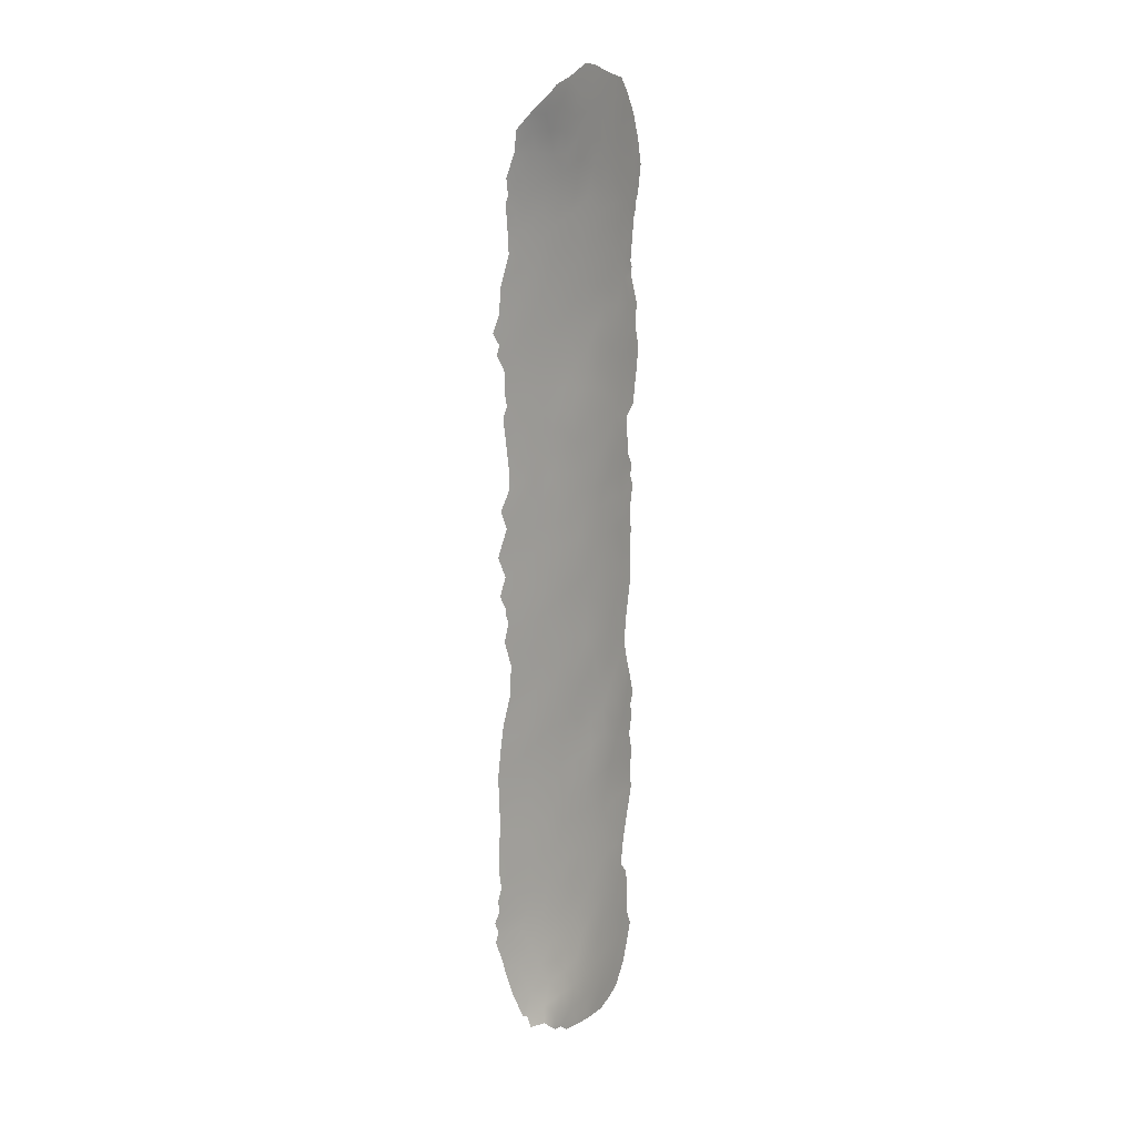
<metadata>
{"format":"obj","ext":"obj","renderer":"f3d","projection":"perspective","resolution":1024,"background":"white","views":[{"elev":13.8,"azim":86.9,"up":"+Y"}]}
</metadata>
<code>
v -64.93 -35.63 27.03
v -62.41 24.97 30.78
v -65 -23.11 28.19
v -69.22 22.21 24.86
v -67.86 -18.75 25.79
v -66.92 12.61 26.79
v -61.32 -20.37 31.8
v -62.25 -23.52 30.7
v -63.49 -23.35 29.53
v -65.33 36.47 26.86
v -61.08 -10.58 32.3
v -67.56 24.46 26.08
v -65.91 27.49 27.33
v -68.85 2.128 25.29
v -63.48 -32.5 28.73
v -64.68 23.94 28.67
v -62.27 11.64 31.27
v -63.84 21.92 29.55
v -64.19 -10.96 29.27
v -61.28 -26.24 31.51
v -62.16 -27.46 30.55
v -70.02 -16.32 24.15
v -67.72 -8.093 26.09
v -66.85 -6.448 26.88
v -65.13 -9.39 28.4
v -62.95 9.975 30.62
v -64.77 11.62 28.8
v -59.97 29.23 32.94
v -63.8 33.42 28.51
v -63.82 36.09 28.09
v -64.43 -14.84 29.03
v -66.2 20 27.47
v -62.27 26.83 30.78
v -62.6 -5.056 30.85
v -60.75 29.99 32.07
v -67.39 -27.23 25.84
v -65.56 -11.37 28.01
v -65.87 -26.77 27.18
v -70.1 -12.86 24.09
v -59.06 -30.14 33.49
v -69.24 -36.01 24.07
v -63.39 27.82 29.59
v -66.85 -4.631 26.9
v -63 -15.32 30.34
v -61.3 -37.51 29.66
v -70.57 -9.277 23.89
v -61.12 -24.54 31.79
v -69.99 -21.52 24.08
v -65.97 34.42 26.61
v -70.65 2.013 23.91
v -68.11 -34.78 24.89
v -65.58 -33.73 26.8
v -65.53 -18.13 27.9
v -60.33 31.86 32.2
v -64.34 6.156 29.17
v -67.94 22.77 25.86
v -66.46 -19.44 27.01
v -69.28 29.22 24.52
v -62.73 -1.276 30.73
v -64.79 -28.09 28.05
v -66.1 2.576 27.55
v -70.32 -7.264 24.08
v -65.18 -32.08 27.31
v -67.19 -13.93 26.56
v -66 6.184 27.7
v -61.95 -12.01 31.38
v -62.6 -25.34 30.28
v -62.24 36.97 29.16
v -67.47 6.316 26.41
v -61.76 1.883 31.74
v -66.95 35.96 25.72
v -66.8 -23.02 26.6
v -59.78 -1.91 33.68
v -59.75 -2.343 33.7
v -72.1 28.98 22.65
v -72.18 28.55 22.61
v -58.83 -19.68 34.33
v -70.73 -25.89 23.39
v -72.58 19.16 22.44
v -72.49 18.8 22.49
v -59.4 29.74 33.51
v -72.63 20.89 22.41
v -59.49 33.53 32.82
v -69.14 -38.8 24.04
v -68.03 -39.32 24.72
v -70.37 -27.84 23.58
v -71.04 -28.84 23.08
v -72.12 -13.85 22.72
v -72.5 -12.79 22.48
v -61.63 -38.85 29.29
v -62.19 -39.41 28.83
v -59.25 31.65 33.44
v -59.96 -37.65 30.79
v -59.73 13.47 33.81
v -60.03 14.3 33.51
v -59.36 19.13 34.07
v -58.91 20.1 34.55
v -72.58 14.02 22.52
v -59.5 30.31 33.32
v -72.3 7.431 22.76
v -72.1 6.476 22.88
v -71.79 8.31 23.09
v -59.69 27.96 33.38
v -71.42 11.26 23.3
v -71.54 11.66 23.22
v -72.66 32.14 22.17
v -59 -36.44 32.6
v -59.23 -36.64 32.21
v -59.39 35.17 32.68
v -60.94 37.81 30.09
v -71.62 -5.339 23.15
v -72.02 3.602 22.9
v -66.73 -39.79 25.53
v -60.96 -38.74 29.86
v -72.41 5.656 22.65
v -59.78 17.08 33.69
v -72.33 -14.62 22.57
v -59.89 25.92 33.28
v -59.93 -2.996 33.52
v -72.41 12.53 22.66
v -59.22 18.37 34.25
v -71.12 -32.91 22.92
v -71.5 -33.91 22.65
v -59.6 -4.418 33.84
v -58.64 -24.89 34.27
v -58.31 -25.92 34.57
v -58.4 -26.84 34.44
v -71.59 -9.362 23.13
v -59.8 0.8322 33.72
v -64.83 -39.71 26.77
v -59.95 4.696 33.6
v -59.51 6.149 34.04
v -60.07 -6.549 33.32
v -63.66 -39.57 27.62
v -59.22 -37.6 31.94
v -60.19 7.755 33.35
v -72.15 -21.27 22.6
v -72 -20.09 22.72
v -57.98 -27.7 34.84
v -59.12 -13.18 34.22
v -59.34 -0.6314 34.16
v -58.21 -28.6 34.54
v -57.92 -29.34 34.78
v -71.22 -24.03 23.1
v -59.97 11.37 33.59
v -58.62 -34.35 33.4
v -71.87 27.02 22.83
v -72.01 28.31 22.72
v -71.63 24.42 23.04
v -72.45 19.46 22.52
v -59.92 -9.124 33.45
v -71.91 -16.44 22.82
v -72.34 -18.13 22.54
v -71.31 -7.811 23.35
v -72.01 -10.9 22.83
v -71.87 23.93 22.9
v -71.77 23.25 22.96
v -59.88 15.25 33.65
v -58.28 -31.18 34.23
v -69.22 38.99 24.06
v -59.28 2.483 34.29
v -58.56 -23.86 34.41
v -72.1 -19.77 22.67
v -59.32 21.42 34.08
v -72.43 29.9 22.4
v -64.55 40.06 27.16
v -72 -19.51 22.74
v -61.49 38.44 29.58
v -60.33 -0.5421 33.15
v -69.78 -5.428 24.52
v -62.22 15.08 31.3
v -67.82 14.49 26.05
v -60.66 3.268 32.88
v -65.84 10.51 27.83
v -68.18 16.59 25.78
v -66.98 17.97 26.76
v -61.24 -7.853 32.17
v -69.38 -31.13 24.15
v -60.61 -27.67 32.09
v -62.63 -21.58 30.44
v -59.68 -25.95 33.15
v -69.87 -34.38 23.71
v -64.37 9.945 29.21
v -61.48 -29.25 31.02
v -72.07 -3.03 22.86
v -71.48 21.1 23.16
v -67.81 -31.51 25.28
v -62.52 -3.181 30.92
v -67.74 19.71 26.08
v -63.61 -26.98 29.18
v -70.42 25.24 23.84
v -63.95 -4.224 29.56
v -69.84 -29.26 23.87
v -68.53 -3.642 25.46
v -61.18 16.56 32.31
v -62.05 18.58 31.39
v -66.21 14.64 27.45
v -68.72 -20.34 25.09
v -71.16 -31.06 22.95
v -68.44 -16.91 25.32
v -66.97 -11.9 26.79
v -62.28 -31.22 30.01
v -60.91 -32.85 31.04
v -62.12 29.11 30.73
v -65.62 -16.38 27.89
v -62.71 -37.86 28.45
v -68.74 -25.82 24.83
v -69.56 -14.42 24.46
v -62.79 17.05 30.72
v -66.02 25.23 27.36
v -68.84 25.77 25.02
v -69.35 31.01 24.39
v -69.77 8.412 24.49
v -69.52 17.51 24.7
v -61.76 35.01 30.06
v -71.82 15.58 23.03
v -69.91 0.1864 24.46
v -61.28 23.55 31.97
v -63.29 -12.89 30.1
v -70.52 10.07 23.93
v -68.44 18.2 25.52
v -70.75 -20.06 23.61
v -63.56 -35.88 28.04
v -68.51 -12.76 25.37
v -61.11 33.46 31.1
v -69.6 35.87 23.94
v -71.25 36.31 22.93
v -63.3 -29.14 29.32
v -64 37.86 27.72
v -68.07 -10.37 25.79
v -71.61 9.609 23.18
v -61.01 36.17 30.42
v -62.55 33.21 29.72
v -66.23 -28.72 26.74
v -63.86 -30.95 28.6
v -62.08 -36.02 29.21
v -59.44 -32.37 32.82
v -65.74 16.59 27.91
v -64.74 -26.39 28.2
v -62.89 -34.34 28.95
v -64.53 34.62 27.68
v -71.46 -12.87 23.17
v -68.42 27.74 25.22
v -66.36 -30.9 26.44
v -66.91 -33.07 25.86
v -69.29 -8.808 24.85
v -63.65 -9.044 29.81
v -62.17 -9.083 31.24
v -60.35 25.51 32.81
v -62.2 -33.1 29.73
v -70.75 6.779 23.82
v -65.58 38.56 26.5
v -69.56 -10.89 24.6
v -60.41 18.5 33.05
v -64.7 28.66 28.32
v -72.06 34.25 22.47
v -70.64 34.17 23.37
v -63.55 4.214 29.99
v -64.2 -0.3151 29.32
v -62.95 20.22 30.47
v -65.2 8.07 28.43
v -62.9 2.586 30.61
v -60.58 5.411 32.92
v -68.16 -5.932 25.75
v -64.99 32.86 27.56
v -64.28 -37.73 27.29
v -70.08 20.98 24.21
v -71.02 18.94 23.51
v -69.24 19.46 24.88
v -66.89 -2.607 26.9
v -61.64 -0.1257 31.86
v -66.43 -38.72 25.76
v -66.51 32.13 26.43
v -71.22 0.414 23.51
v -63.55 29.94 29.27
v -67.45 34.11 25.5
v -64.23 -21.47 28.94
v -72.18 -0.6285 22.82
v -64.39 2.1 29.17
v -68.38 12.3 25.56
v -70.91 13.98 23.71
v -69.21 13.7 24.94
v -70.07 11.97 24.29
v -63.59 8.095 29.96
v -61.04 -2.238 32.42
v -69.04 34.06 24.4
v -70.04 32.26 23.83
v -71.07 -22.24 23.27
v -71.79 -22.36 22.78
v -60.96 14.47 32.55
v -67.29 26.5 26.22
v -69.4 -1.642 24.8
v -70.92 -1.389 23.7
v -69.94 27.31 24.12
v -68.22 35.49 24.87
v -64.62 26.38 28.56
v -65.85 -14.52 27.74
v -66.03 -13 27.59
v -71.97 17.31 22.89
v -72.84 17.58 22.27
v -61.42 -18.17 31.79
v -67.66 2.81 26.23
v -67.35 -21.04 26.18
v -72.17 1.864 22.79
v -70.73 16.51 23.81
v -66.42 -35.25 26.02
v -65.19 4.287 28.41
v -68.27 -22.49 25.38
v -70.87 -18.05 23.53
v -63.61 11.71 29.96
v -66.56 -9.851 27.11
v -68.34 -0.116 25.65
v -62.91 13.45 30.62
v -67.14 -15.85 26.5
v -62.97 0.7773 30.51
v -59.38 -11.27 33.99
v -67.45 -36.64 25.2
v -63.08 23.61 30.18
v -64.53 -7.447 28.96
v -60.23 -16.83 33.05
v -65.26 18.53 28.33
v -68.92 6.554 25.19
v -59.92 36.37 31.6
v -61.39 -34.64 30.27
v -64.12 -24.99 28.83
v -65.71 -24.63 27.44
v -60.5 -30.86 31.82
v -66.96 16.1 26.78
v -58.86 -17.92 34.37
v -58.38 -32.34 33.97
v -66.63 8.331 27.13
v -67.8 30.32 25.53
v -64.25 17 29.31
v -63.67 18.74 29.83
v -62.88 -7.076 30.58
v -61 11.3 32.54
v -70.33 -37.05 23.33
v -66.42 23.27 27.11
v -62.33 -19.54 30.85
v -62.63 -17.61 30.6
v -69.11 23.83 24.86
v -65.79 -21.3 27.56
v -68.29 37.36 24.71
v -70.09 38.01 23.57
v -69.1 -7.061 25
v -69.63 5.146 24.68
v -67.03 21.48 26.68
v -68.48 -37.75 24.5
v -65.4 13.04 28.16
v -66.15 29.7 26.98
v -64.86 -19.6 28.44
v -65.51 -1.487 28.11
v -62.18 8.119 31.36
v -65.72 0.5748 27.89
v -72.84 15.87 22.31
v -64.92 -29.97 27.79
v -60.67 21.8 32.64
v -68.04 -1.716 25.87
v -65.39 -3.465 28.21
v -69.08 10.29 25.02
v -60.58 1.215 32.94
v -60.55 12.95 32.99
v -62.06 31.34 30.5
v -70.94 -11.17 23.54
v -70.78 23.08 23.66
v -71.04 -14.58 23.42
v -61.64 -15.98 31.64
v -64 -2.396 29.5
v -67.58 10.48 26.27
v -59.4 23.67 33.91
v -60.63 -12.6 32.68
v -65.76 39.9 26.32
v -66.76 4.457 27.01
v -68.09 8.38 25.84
v -67.42 39.38 25.2
v -68.27 4.551 25.77
v -61.21 -22.51 31.8
v -64.09 13.42 29.47
v -62.86 39.03 28.49
v -58.85 -15.5 34.46
v -61.44 6.483 32.06
v -64.14 -17.34 29.2
v -64.75 15.07 28.84
v -63.88 -5.834 29.58
v -64.84 -12.89 28.66
v -60.13 -18.99 33.07
v -71.04 -35.14 22.9
v -61.09 8.167 32.44
v -59.66 -23.47 33.31
v -58.62 -22.02 34.45
v -60.23 9.008 33.35
v -63.4 25.63 29.75
v -59.82 -34.75 31.94
v -63.45 -19.57 29.76
v -61.58 9.732 31.95
v -62.79 6.148 30.77
v -64.55 20.29 28.94
v -68.79 -33 24.5
v -60.38 34.94 31.55
v -70.34 -32.79 23.44
v -69.29 15.48 24.91
v -64.25 -33.91 27.84
v -65.37 -5.647 28.22
v -68.58 -15.12 25.29
v -60.1 20.21 33.29
v -61.31 25.33 31.86
v -63.71 31.9 28.84
v -66.97 -0.6541 26.8
v -66.66 37.59 25.82
v -61.9 4.153 31.62
v -63.46 15.35 30.08
v -59.15 -27.69 33.62
v -71.35 32.41 22.98
v -71.03 4.888 23.6
v -67.97 -29.42 25.26
v -60.84 27.62 32.2
v -66.03 -7.83 27.56
v -65.01 30.86 27.88
v -68.3 32.41 25.02
v -59.88 -29.08 32.72
v -70.42 -3.379 24.02
v -66.93 -25.27 26.37
v -67.95 -23.98 25.59
v -60.99 -4.141 32.45
v -69.72 -23.95 24.17
v -60.41 -14.68 32.88
v -61.81 -13.87 31.49
v -67.22 1.153 26.57
v -61.7 13.17 31.83
v -65.45 21.8 28.04
v -59.92 -21.24 33.15
v -60.45 -36.33 30.76
v -69.1 -27.46 24.48
v -61.45 20.05 31.94
v -62.32 21.72 31.01
v -69.32 -18.29 24.67
v -68.46 21.14 25.49
v -66.96 -17.55 26.61
v -61.47 -5.773 31.96
v -63.07 34.96 28.91
v -70.8 29.22 23.46
v -71.33 31 23.04
v -62.52 -10.65 30.86
v -67.61 28.66 25.81
v -65.74 -37.36 26.29
v -70.1 3.444 24.28
f 441 148 75
f 150 80 79
f 348 85 84
f 406 33 416
f 54 83 92
f 405 97 96
f 28 99 81
f 416 28 103
f 45 93 114
f 30 440 241
f 402 240 223
f 196 254 195
f 89 242 88
f 203 324 250
f 251 101 100
f 281 98 216
f 400 182 123
f 139 412 127
f 241 29 265
f 432 135 93
f 217 274 50
f 286 257 226
f 283 281 282
f 201 224 230
f 183 26 284
f 36 38 234
f 294 58 243
f 147 191 149
f 23 24 417
f 446 14 50
f 186 150 82
f 346 446 414
f 268 80 150
f 435 218 357
f 52 1 306
f 311 417 25
f 201 230 311
f 188 368 59
f 211 191 294
f 317 306 445
f 362 94 145
f 214 175 401
f 10 252 229
f 324 393 432
f 272 113 85
f 175 328 172
f 238 176 321
f 253 46 246
f 246 230 253
f 333 334 209
f 248 335 177
f 339 394 340
f 359 43 270
f 398 245 51
f 45 114 90
f 200 22 404
f 188 59 285
f 389 162 125
f 264 170 194
f 167 138 163
f 332 350 444
f 49 273 276
f 412 139 142
f 56 12 338
f 365 191 341
f 192 188 34
f 327 202 184
f 191 365 149
f 202 235 228
f 364 253 39
f 173 161 361
f 94 362 95
f 292 217 312
f 392 16 296
f 156 365 157
f 246 345 23
f 249 370 406
f 363 407 233
f 62 170 345
f 75 148 76
f 27 310 183
f 234 356 244
f 312 14 428
f 408 270 358
f 322 69 376
f 166 252 372
f 336 429 362
f 252 166 229
f 331 374 369
f 222 138 167
f 343 375 409
f 359 368 192
f 229 68 30
f 171 195 290
f 305 216 299
f 374 322 213
f 381 263 410
f 333 411 383
f 401 281 305
f 394 180 277
f 373 65 307
f 19 385 37
f 389 377 431
f 277 342 351
f 257 287 413
f 325 239 326
f 309 436 222
f 225 54 363
f 71 276 295
f 388 391 136
f 385 31 297
f 219 44 31
f 328 175 176
f 176 175 221
f 78 425 207
f 184 21 179
f 21 20 179
f 9 180 8
f 20 181 179
f 195 116 158
f 398 178 187
f 21 190 67
f 67 190 325
f 54 225 83
f 366 39 208
f 6 172 197
f 392 42 33
f 48 198 308
f 22 200 436
f 6 197 349
f 349 174 6
f 170 62 111
f 202 203 250
f 90 206 45
f 91 206 90
f 195 171 209
f 212 442 287
f 15 202 250
f 110 232 68
f 43 194 270
f 384 319 403
f 102 213 251
f 443 19 247
f 67 20 21
f 229 30 10
f 105 283 104
f 105 281 283
f 198 303 308
f 189 221 269
f 157 186 82
f 157 365 186
f 256 257 413
f 1 223 266
f 201 64 224
f 399 83 225
f 108 432 393
f 226 227 344
f 399 109 83
f 202 228 184
f 81 103 28
f 220 231 104
f 213 102 220
f 231 220 102
f 52 402 1
f 232 110 323
f 399 215 232
f 233 215 225
f 21 228 190
f 80 268 299
f 414 112 115
f 241 440 29
f 236 45 206
f 206 266 223
f 206 223 236
f 15 63 235
f 190 239 325
f 1 402 223
f 223 240 236
f 240 324 236
f 10 241 49
f 88 366 117
f 242 366 88
f 291 243 444
f 52 245 244
f 68 229 379
f 151 248 177
f 443 66 219
f 319 247 25
f 25 247 19
f 249 118 370
f 240 15 250
f 74 119 285
f 356 60 228
f 60 190 228
f 101 414 115
f 251 414 101
f 412 179 181
f 281 105 120
f 281 120 98
f 96 254 405
f 121 254 96
f 249 406 416
f 249 416 118
f 257 256 227
f 124 133 439
f 186 365 267
f 41 51 317
f 260 18 435
f 215 233 440
f 181 125 126
f 125 181 47
f 126 127 181
f 412 181 127
f 343 226 344
f 128 364 155
f 33 406 2
f 33 2 392
f 173 263 131
f 263 132 131
f 340 44 367
f 39 224 208
f 208 224 404
f 49 241 265
f 265 29 407
f 266 134 130
f 264 43 24
f 319 417 403
f 403 417 24
f 268 267 269
f 359 270 352
f 194 292 358
f 361 271 70
f 135 432 108
f 47 181 20
f 389 125 47
f 263 136 132
f 445 272 317
f 174 349 27
f 197 238 383
f 222 137 138
f 418 265 407
f 350 13 444
f 419 276 273
f 49 265 273
f 3 277 9
f 206 91 134
f 298 385 297
f 11 66 443
f 73 169 141
f 259 354 279
f 4 56 437
f 12 291 210
f 56 341 12
f 226 257 227
f 172 6 280
f 282 401 172
f 282 280 283
f 284 55 261
f 284 261 183
f 169 285 271
f 361 169 271
f 254 121 116
f 143 40 142
f 354 259 352
f 193 87 86
f 35 54 99
f 418 275 255
f 350 418 255
f 234 38 60
f 14 217 50
f 294 191 147
f 286 295 276
f 294 441 58
f 221 189 176
f 63 15 402
f 147 441 294
f 441 147 148
f 156 149 365
f 53 205 382
f 23 264 24
f 395 391 388
f 298 297 64
f 251 346 414
f 300 80 299
f 420 412 142
f 421 111 185
f 196 434 254
f 186 268 150
f 422 423 72
f 32 189 347
f 178 400 199
f 400 122 199
f 11 316 371
f 316 11 151
f 50 304 112
f 434 435 357
f 2 218 318
f 318 218 435
f 415 193 433
f 433 86 78
f 306 51 245
f 306 245 52
f 308 425 48
f 309 153 152
f 17 26 310
f 13 210 291
f 311 23 417
f 311 230 23
f 302 428 14
f 48 425 288
f 59 259 315
f 59 368 259
f 238 333 383
f 16 210 296
f 296 210 13
f 366 22 152
f 291 211 243
f 243 211 294
f 211 341 191
f 31 382 205
f 212 287 419
f 286 276 419
f 371 316 140
f 317 51 306
f 298 64 201
f 336 362 145
f 305 214 401
f 214 221 175
f 314 205 438
f 386 320 329
f 311 25 37
f 25 19 37
f 321 334 333
f 281 401 282
f 46 364 128
f 65 69 331
f 346 251 322
f 425 308 423
f 207 425 423
f 199 193 178
f 324 203 393
f 399 323 109
f 326 3 325
f 325 3 9
f 321 32 397
f 323 399 232
f 203 327 237
f 237 327 40
f 327 184 420
f 172 328 197
f 386 329 77
f 241 10 30
f 10 49 71
f 237 40 159
f 237 159 330
f 237 330 146
f 107 393 146
f 189 32 176
f 333 238 321
f 238 328 176
f 321 176 32
f 197 328 238
f 261 174 183
f 174 261 331
f 45 236 432
f 366 152 117
f 340 367 301
f 243 58 444
f 253 364 46
f 224 253 230
f 246 23 230
f 171 411 209
f 248 443 247
f 248 247 335
f 62 154 111
f 402 15 240
f 240 250 324
f 39 253 224
f 182 398 51
f 182 51 41
f 182 41 387
f 16 338 210
f 245 398 187
f 3 72 342
f 343 344 160
f 173 131 161
f 264 345 170
f 446 346 376
f 55 65 261
f 59 315 271
f 271 315 70
f 315 262 70
f 214 268 269
f 221 214 269
f 189 269 437
f 437 267 4
f 16 430 338
f 338 347 56
f 285 59 271
f 262 315 279
f 279 315 259
f 40 143 159
f 421 194 170
f 43 264 194
f 317 348 41
f 272 348 317
f 85 348 272
f 383 349 197
f 13 291 444
f 274 304 50
f 416 33 204
f 407 275 418
f 332 273 350
f 266 206 134
f 426 371 140
f 380 320 426
f 57 438 53
f 438 205 53
f 53 351 57
f 57 351 342
f 5 57 303
f 169 361 129
f 129 141 169
f 203 237 393
f 337 348 84
f 337 41 348
f 338 12 210
f 211 291 12
f 192 368 188
f 216 98 355
f 299 216 355
f 164 97 405
f 327 203 202
f 332 212 419
f 332 419 273
f 202 15 235
f 228 235 356
f 270 194 358
f 154 46 128
f 62 246 46
f 242 364 39
f 359 403 43
f 360 283 280
f 361 161 129
f 425 144 288
f 289 288 144
f 362 290 95
f 358 292 312
f 312 217 14
f 392 2 318
f 332 58 212
f 201 311 37
f 405 357 164
f 89 155 242
f 364 242 155
f 394 339 180
f 246 62 345
f 23 345 264
f 406 218 2
f 22 366 208
f 233 29 440
f 371 426 427
f 427 367 44
f 335 247 319
f 335 319 384
f 62 46 154
f 359 352 368
f 352 259 368
f 343 160 375
f 407 363 275
f 267 365 4
f 183 310 26
f 366 242 39
f 6 369 280
f 235 63 356
f 415 234 244
f 234 60 356
f 244 356 63
f 165 441 75
f 442 441 165
f 314 64 297
f 205 297 31
f 66 11 371
f 284 353 396
f 358 312 408
f 408 354 352
f 408 352 270
f 393 237 146
f 174 369 6
f 346 322 376
f 336 17 429
f 373 376 69
f 373 69 65
f 280 369 360
f 369 374 360
f 309 167 153
f 229 166 379
f 60 38 239
f 60 239 190
f 388 381 353
f 20 67 47
f 174 331 369
f 200 438 5
f 22 208 404
f 8 47 67
f 252 375 372
f 214 305 268
f 320 301 367
f 320 367 426
f 302 376 373
f 403 359 192
f 8 67 9
f 284 396 55
f 171 429 313
f 110 68 168
f 30 68 440
f 68 379 168
f 27 378 310
f 310 378 313
f 383 378 349
f 349 378 27
f 331 69 374
f 387 41 337
f 320 380 329
f 268 305 299
f 300 299 355
f 374 69 322
f 213 322 251
f 65 331 261
f 53 382 351
f 28 35 99
f 92 99 54
f 377 7 431
f 382 340 394
f 382 31 44
f 382 44 340
f 378 383 411
f 305 281 216
f 177 335 439
f 439 335 34
f 410 262 258
f 201 37 298
f 351 394 277
f 277 180 9
f 61 373 307
f 307 65 55
f 220 360 213
f 360 374 213
f 34 384 192
f 192 384 403
f 219 31 385
f 35 28 416
f 19 219 385
f 70 262 410
f 257 286 287
f 35 416 204
f 173 361 70
f 389 47 377
f 277 3 342
f 106 256 413
f 167 309 222
f 309 22 436
f 326 239 38
f 427 44 219
f 443 219 19
f 123 122 400
f 10 71 409
f 427 219 66
f 371 427 66
f 343 71 295
f 226 295 286
f 263 381 136
f 233 225 363
f 363 54 35
f 363 35 204
f 71 49 276
f 390 389 431
f 390 162 389
f 7 339 301
f 301 339 340
f 18 16 318
f 318 16 392
f 18 318 435
f 136 381 388
f 303 57 342
f 204 275 363
f 37 385 298
f 285 169 73
f 255 296 13
f 288 289 137
f 74 285 73
f 42 392 296
f 421 170 111
f 255 42 296
f 274 278 304
f 222 48 137
f 353 284 26
f 381 396 353
f 48 288 137
f 251 100 102
f 195 254 116
f 395 353 26
f 396 381 410
f 255 275 42
f 278 274 293
f 431 77 390
f 108 393 107
f 33 42 204
f 258 396 410
f 395 388 353
f 42 275 204
f 397 32 430
f 350 255 13
f 262 279 258
f 334 321 397
f 5 438 57
f 430 18 397
f 218 406 370
f 279 307 258
f 274 217 293
f 244 245 187
f 351 382 394
f 123 182 387
f 244 187 415
f 436 5 198
f 342 72 303
f 260 334 397
f 260 397 18
f 400 398 182
f 283 360 220
f 207 422 36
f 398 400 178
f 336 145 391
f 399 225 215
f 303 72 308
f 207 423 422
f 386 7 301
f 180 339 7
f 7 377 180
f 164 357 370
f 193 199 87
f 401 175 172
f 279 354 61
f 391 395 336
f 293 185 278
f 293 421 185
f 357 218 370
f 17 336 395
f 314 297 205
f 198 48 222
f 26 17 395
f 77 431 386
f 436 200 5
f 11 248 151
f 258 307 55
f 292 293 217
f 266 130 445
f 295 226 343
f 61 354 428
f 67 325 9
f 377 47 8
f 180 377 8
f 55 396 258
f 292 421 293
f 198 222 436
f 200 404 314
f 407 29 233
f 409 375 252
f 410 263 173
f 411 313 378
f 71 343 409
f 184 228 21
f 209 196 195
f 234 415 36
f 36 415 433
f 416 103 118
f 404 224 64
f 265 418 273
f 56 4 341
f 172 280 282
f 419 287 286
f 142 40 420
f 63 402 52
f 194 421 292
f 179 420 184
f 420 179 412
f 422 38 36
f 417 319 25
f 178 193 415
f 290 195 158
f 327 420 40
f 43 403 24
f 45 432 93
f 209 411 333
f 376 14 446
f 418 350 273
f 380 426 140
f 95 290 158
f 313 411 171
f 61 302 373
f 310 313 17
f 70 410 173
f 177 439 133
f 10 409 252
f 430 16 18
f 422 326 38
f 386 301 320
f 314 404 64
f 425 78 144
f 267 268 186
f 430 347 338
f 426 367 427
f 61 307 279
f 312 428 408
f 429 290 362
f 196 209 334
f 341 211 12
f 290 429 171
f 196 334 260
f 347 430 32
f 429 17 313
f 415 187 178
f 431 7 386
f 151 177 133
f 61 428 302
f 183 174 27
f 408 428 354
f 434 196 260
f 432 236 324
f 434 405 254
f 433 193 86
f 22 309 152
f 4 365 341
f 434 357 405
f 435 434 260
f 189 437 347
f 437 56 347
f 207 36 433
f 437 269 267
f 124 424 119
f 232 215 68
f 119 424 285
f 438 200 314
f 34 424 439
f 439 424 124
f 303 198 5
f 440 68 215
f 34 335 384
f 34 188 424
f 285 424 188
f 207 433 78
f 63 52 244
f 106 413 442
f 283 220 104
f 58 441 212
f 442 212 441
f 413 287 442
f 326 422 72
f 3 326 72
f 308 72 423
f 302 14 376
f 272 445 130
f 11 443 248
f 444 58 332
f 306 1 445
f 445 1 266
f 446 50 112
f 106 442 165
f 414 446 112
f 272 130 113

</code>
